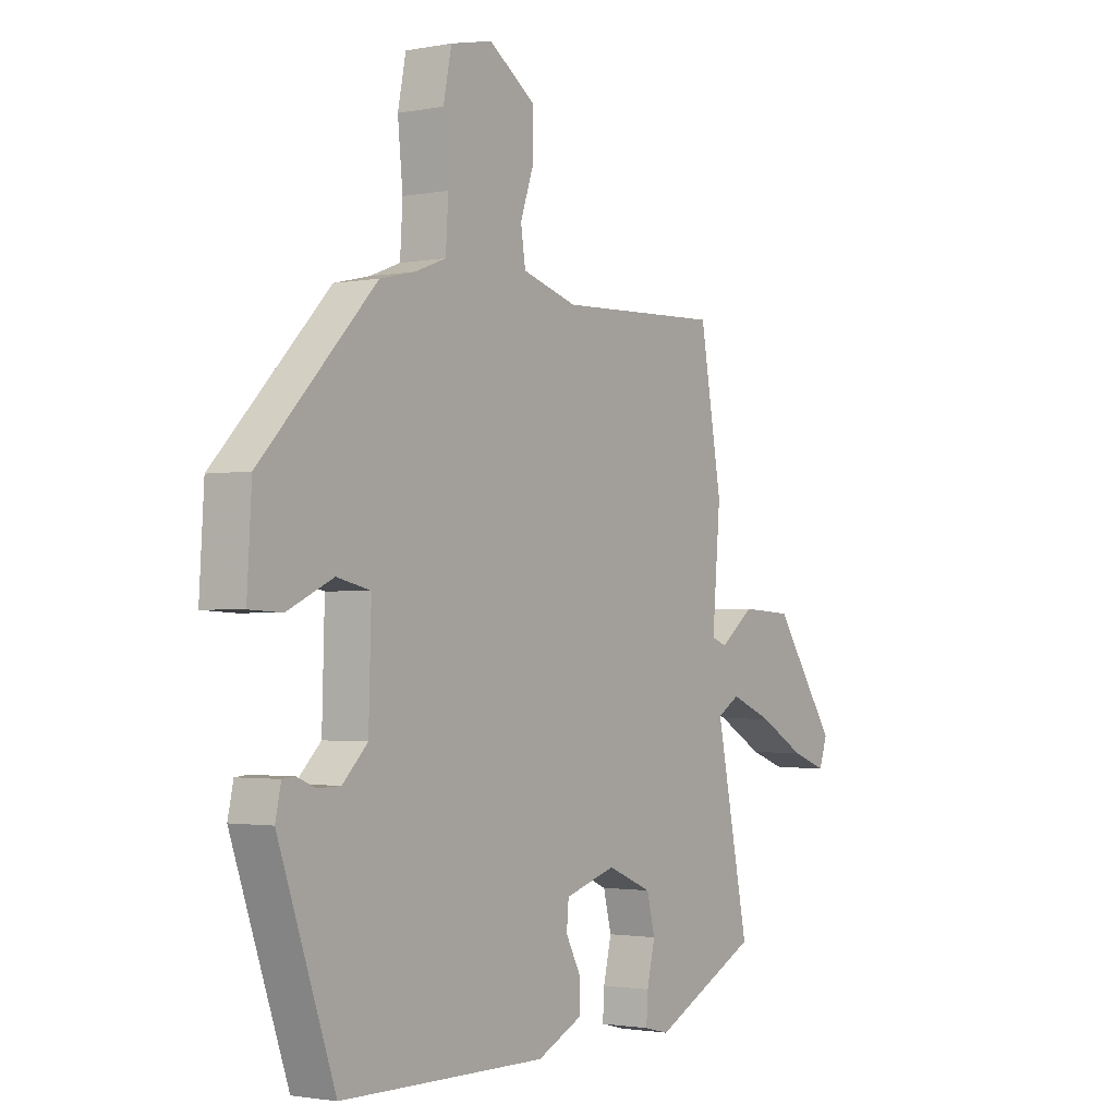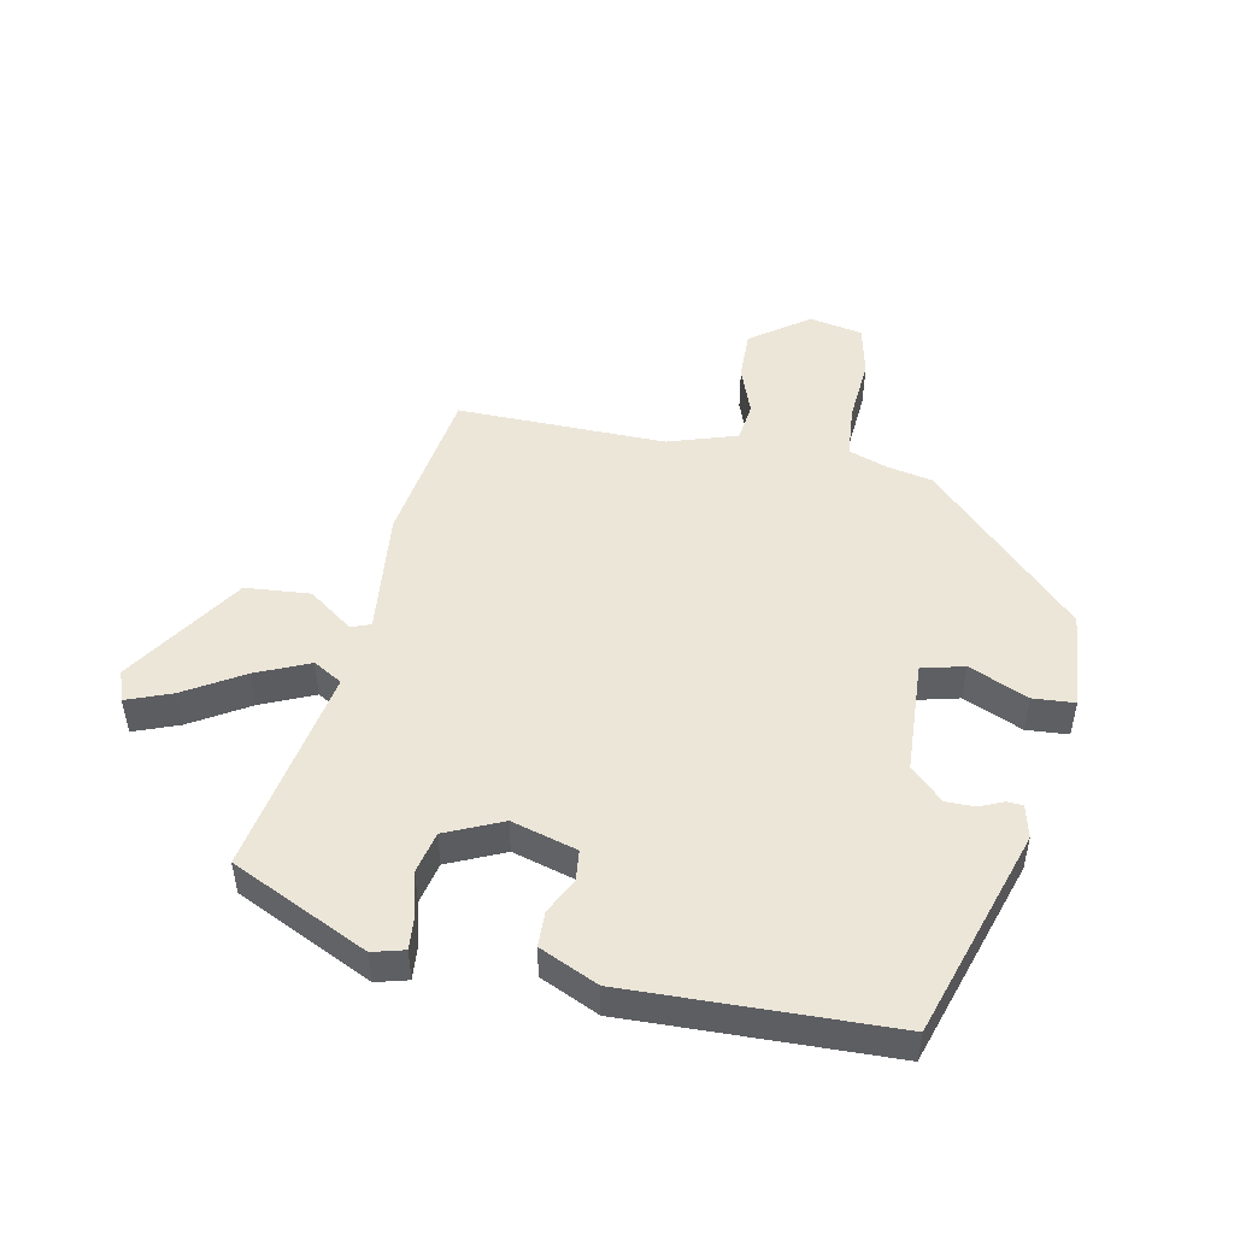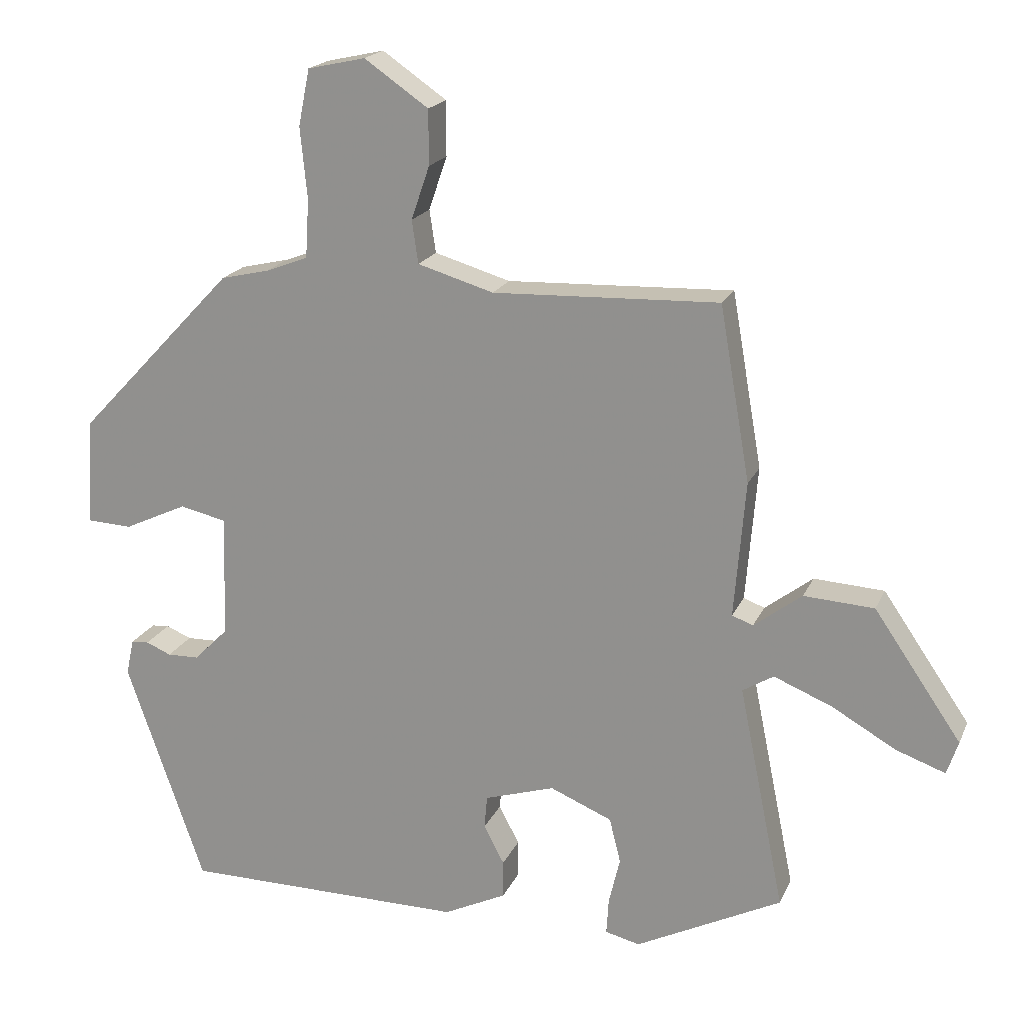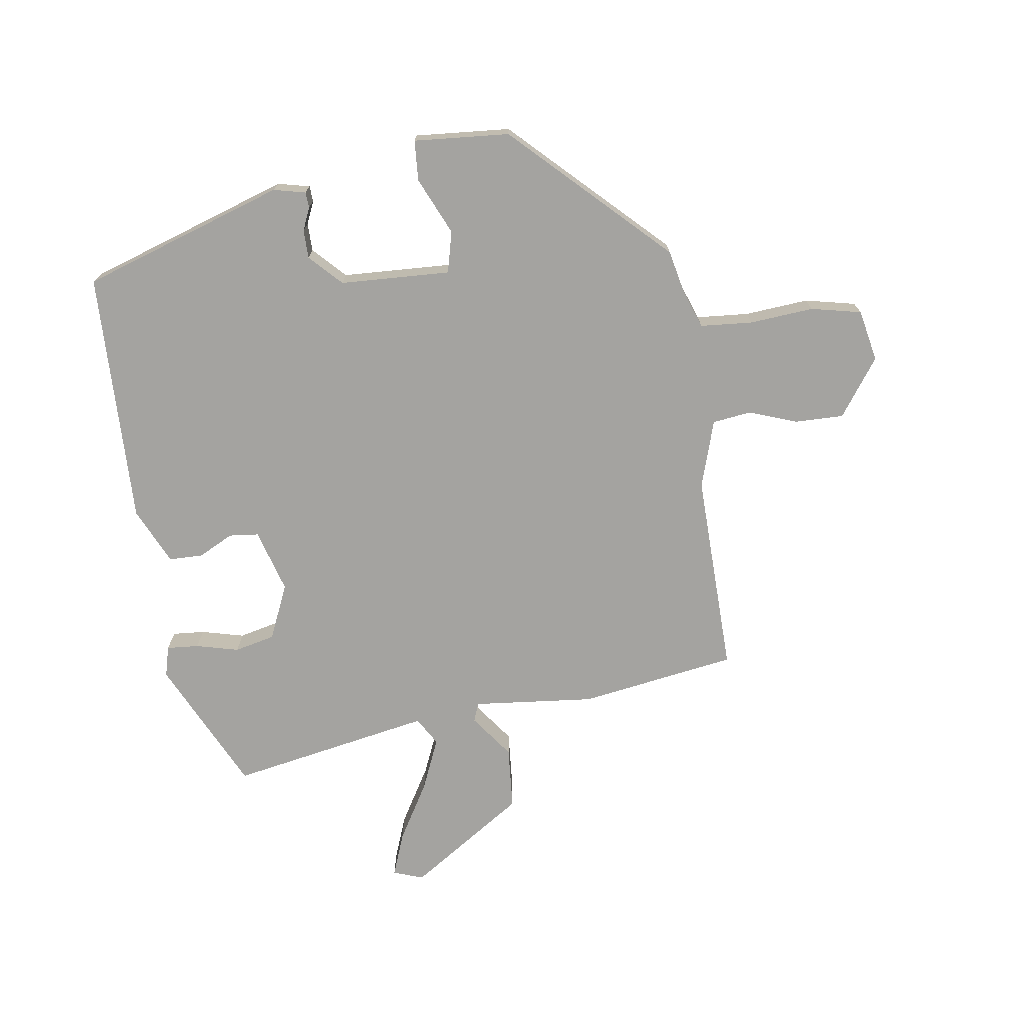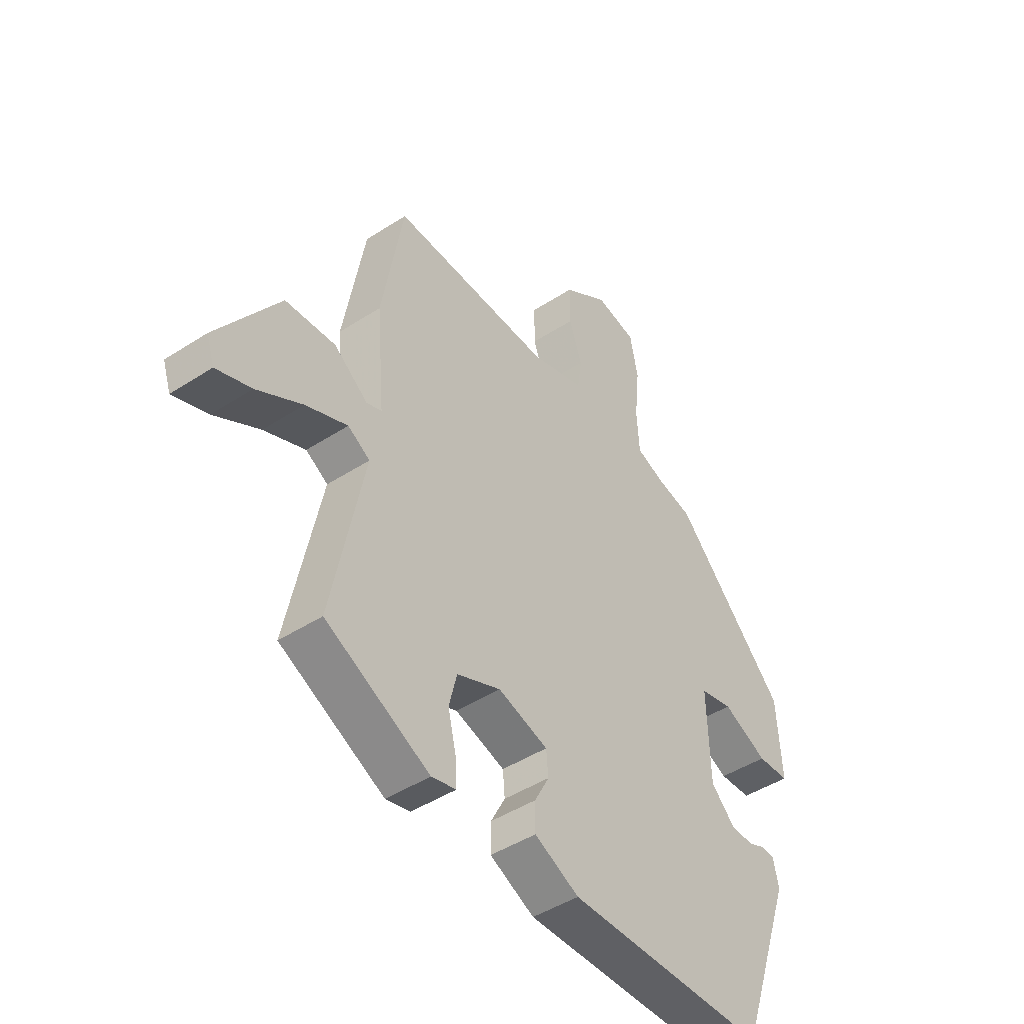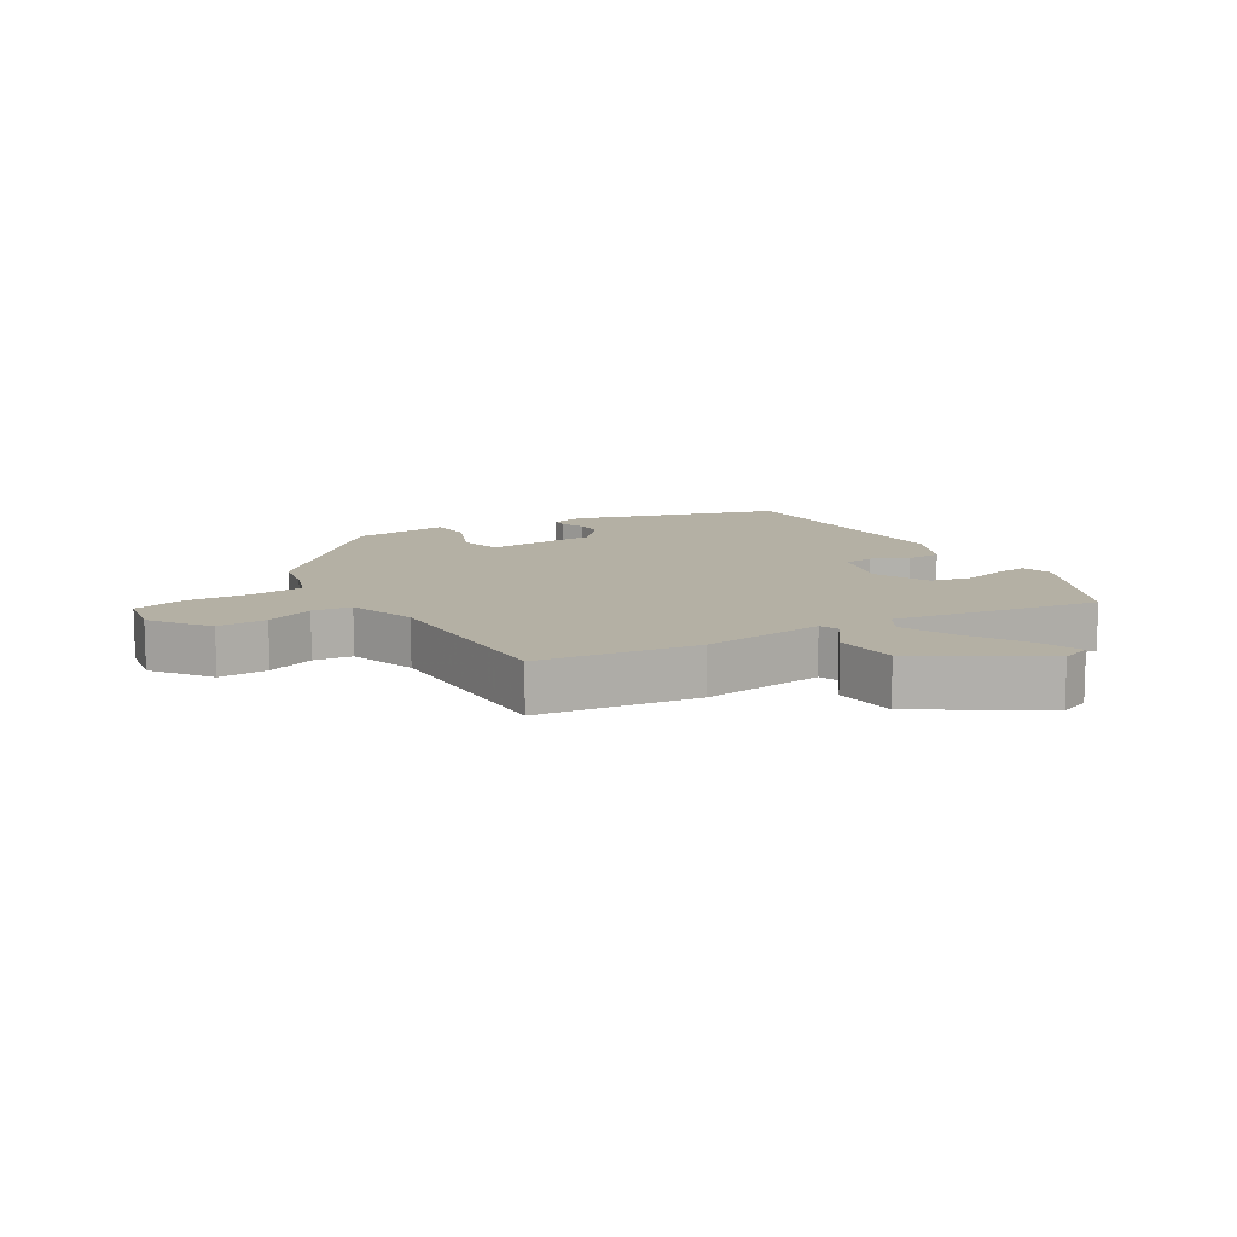
<metadata>
{"format":"obj","ext":"obj","renderer":"f3d","projection":"perspective","resolution":1024,"background":"white","views":[{"elev":-1.8,"azim":-55.5,"up":"+Z"},{"elev":49.0,"azim":-170.0,"up":"+Y"},{"elev":19.2,"azim":18.5,"up":"+Z"},{"elev":-72.8,"azim":-82.6,"up":"+Y"},{"elev":-45.5,"azim":126.8,"up":"+Z"},{"elev":11.5,"azim":56.9,"up":"+Y"}]}
</metadata>
<code>
v -0.307 0.07 0.444
v -0.238 0.07 0.46
v -0.178 0.07 0.483
v -0.173 0.07 0.566
v -0.183 0.07 0.667
v -0.167 0.07 0.747
v -0.085 0.07 0.765
v 0.006 0.07 0.702
v 0.006 0.07 0.624
v -0.02 0.07 0.548
v -0.011 0.07 0.487
v 0.097 0.07 0.455
v 0.418 0.07 0.467
v 0.461 0.07 0.219
v 0.445 0.07 0.025
v 0.475 0.07 0.014
v 0.543 0.07 0.066
v 0.643 0.07 0.06
v 0.767 0.07 -0.121
v 0.751 0.07 -0.169
v 0.681 0.07 -0.144
v 0.59 0.07 -0.092
v 0.507 0.07 -0.058
v 0.463 0.07 -0.085
v 0.528 0.07 -0.405
v 0.32 0.07 -0.509
v 0.271 0.07 -0.497
v 0.274 0.07 -0.446
v 0.29 0.07 -0.378
v 0.274 0.07 -0.314
v 0.186 0.07 -0.277
v 0.086 0.07 -0.308
v 0.082 0.07 -0.355
v 0.111 0.07 -0.41
v 0.111 0.07 -0.464
v 0.022 0.07 -0.507
v -0.381 0.07 -0.504
v -0.492 0.07 -0.185
v -0.481 0.07 -0.134
v -0.456 0.07 -0.132
v -0.42 0.07 -0.147
v -0.375 0.07 -0.146
v -0.326 0.07 -0.097
v -0.321 0.07 0.078
v -0.387 0.07 0.093
v -0.477 0.07 0.051
v -0.541 0.07 0.054
v -0.532 0.07 0.206
v -0.307 0 0.444
v -0.238 0 0.46
v -0.178 0 0.483
v -0.173 0 0.566
v -0.183 0 0.667
v -0.167 0 0.747
v -0.085 0 0.765
v 0.006 0 0.702
v 0.006 0 0.624
v -0.02 0 0.548
v -0.011 0 0.487
v 0.097 0 0.455
v 0.418 0 0.467
v 0.461 0 0.219
v 0.445 0 0.025
v 0.475 0 0.014
v 0.543 0 0.066
v 0.643 0 0.06
v 0.767 0 -0.121
v 0.751 0 -0.169
v 0.681 0 -0.144
v 0.59 0 -0.092
v 0.507 0 -0.058
v 0.463 0 -0.085
v 0.528 0 -0.405
v 0.32 0 -0.509
v 0.271 0 -0.497
v 0.274 0 -0.446
v 0.29 0 -0.378
v 0.274 0 -0.314
v 0.186 0 -0.277
v 0.086 0 -0.308
v 0.082 0 -0.355
v 0.111 0 -0.41
v 0.111 0 -0.464
v 0.022 0 -0.507
v -0.381 0 -0.504
v -0.492 0 -0.185
v -0.481 0 -0.134
v -0.456 0 -0.132
v -0.42 0 -0.147
v -0.375 0 -0.146
v -0.326 0 -0.097
v -0.321 0 0.078
v -0.387 0 0.093
v -0.477 0 0.051
v -0.541 0 0.054
v -0.532 0 0.206
f 48 1 2
f 47 48 2
f 46 47 2
f 45 46 2
f 44 45 2 3
f 43 44 3
f 39 40 41
f 38 39 41
f 37 38 41
f 36 37 41
f 35 36 41
f 34 35 41
f 33 34 41 42
f 32 33 42 43
f 27 28 29
f 26 27 29
f 25 26 29
f 24 25 29
f 24 29 30
f 20 21 22
f 19 20 22
f 18 19 22
f 17 18 22
f 16 17 22
f 15 16 22 23
f 12 13 14 15
f 15 23 24
f 12 15 24
f 11 12 24
f 8 9 10
f 7 8 10
f 6 7 10
f 5 6 10
f 4 5 10
f 3 4 10 11
f 3 11 24
f 43 3 24
f 32 43 24
f 31 32 24
f 24 30 31
f 50 49 96
f 50 96 95
f 50 95 94
f 50 94 93
f 51 50 93 92
f 51 92 91
f 89 88 87
f 89 87 86
f 89 86 85
f 89 85 84
f 89 84 83
f 89 83 82
f 90 89 82 81
f 91 90 81 80
f 77 76 75
f 77 75 74
f 77 74 73
f 77 73 72
f 78 77 72
f 70 69 68
f 70 68 67
f 70 67 66
f 70 66 65
f 70 65 64
f 71 70 64 63
f 63 62 61 60
f 72 71 63
f 72 63 60
f 72 60 59
f 58 57 56
f 58 56 55
f 58 55 54
f 58 54 53
f 58 53 52
f 59 58 52 51
f 72 59 51
f 72 51 91
f 72 91 80
f 72 80 79
f 79 78 72
f 1 49 50 2
f 2 50 51 3
f 3 51 52 4
f 4 52 53 5
f 5 53 54 6
f 6 54 55 7
f 7 55 56 8
f 8 56 57 9
f 9 57 58 10
f 10 58 59 11
f 11 59 60 12
f 12 60 61 13
f 13 61 62 14
f 14 62 63 15
f 15 63 64 16
f 16 64 65 17
f 17 65 66 18
f 18 66 67 19
f 19 67 68 20
f 20 68 69 21
f 21 69 70 22
f 22 70 71 23
f 23 71 72 24
f 24 72 73 25
f 25 73 74 26
f 26 74 75 27
f 27 75 76 28
f 28 76 77 29
f 29 77 78 30
f 30 78 79 31
f 31 79 80 32
f 32 80 81 33
f 33 81 82 34
f 34 82 83 35
f 35 83 84 36
f 36 84 85 37
f 37 85 86 38
f 38 86 87 39
f 39 87 88 40
f 40 88 89 41
f 41 89 90 42
f 42 90 91 43
f 43 91 92 44
f 44 92 93 45
f 45 93 94 46
f 46 94 95 47
f 47 95 96 48
f 48 96 49 1

</code>
